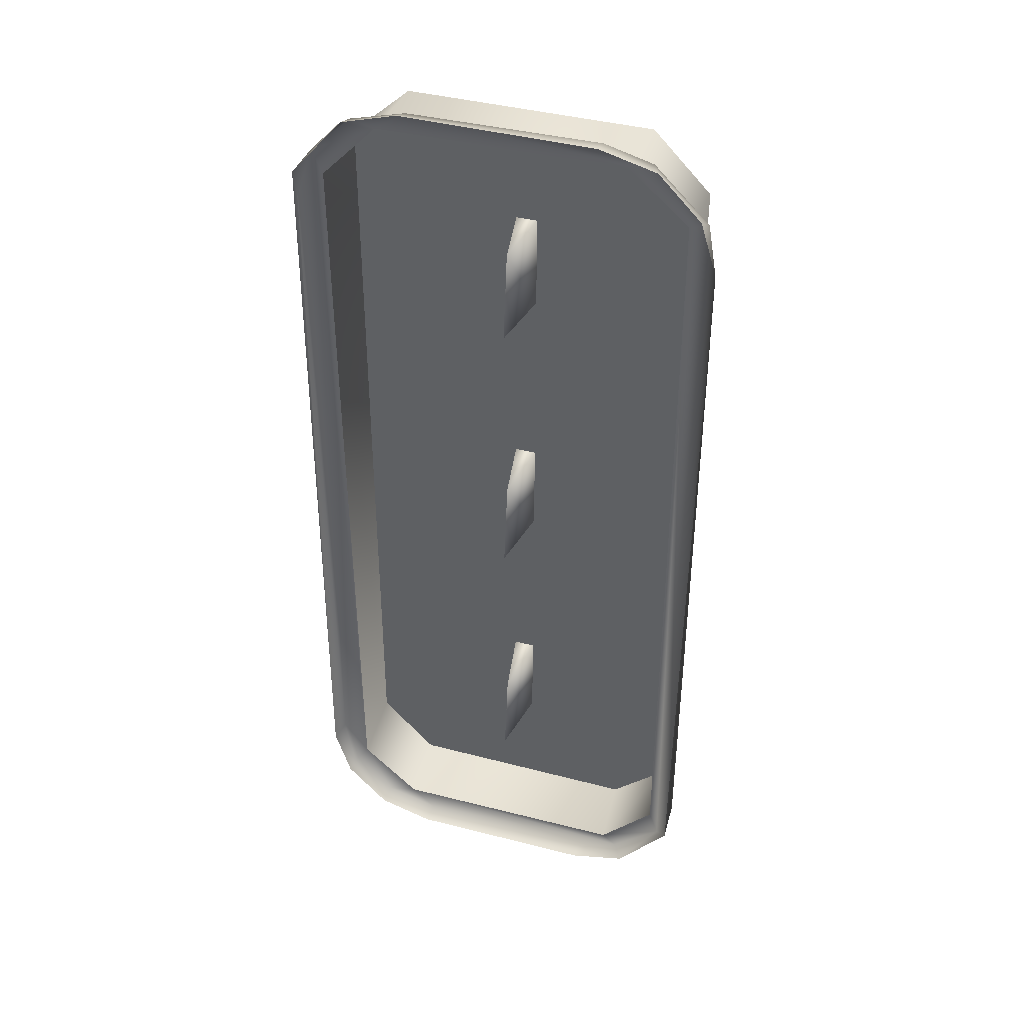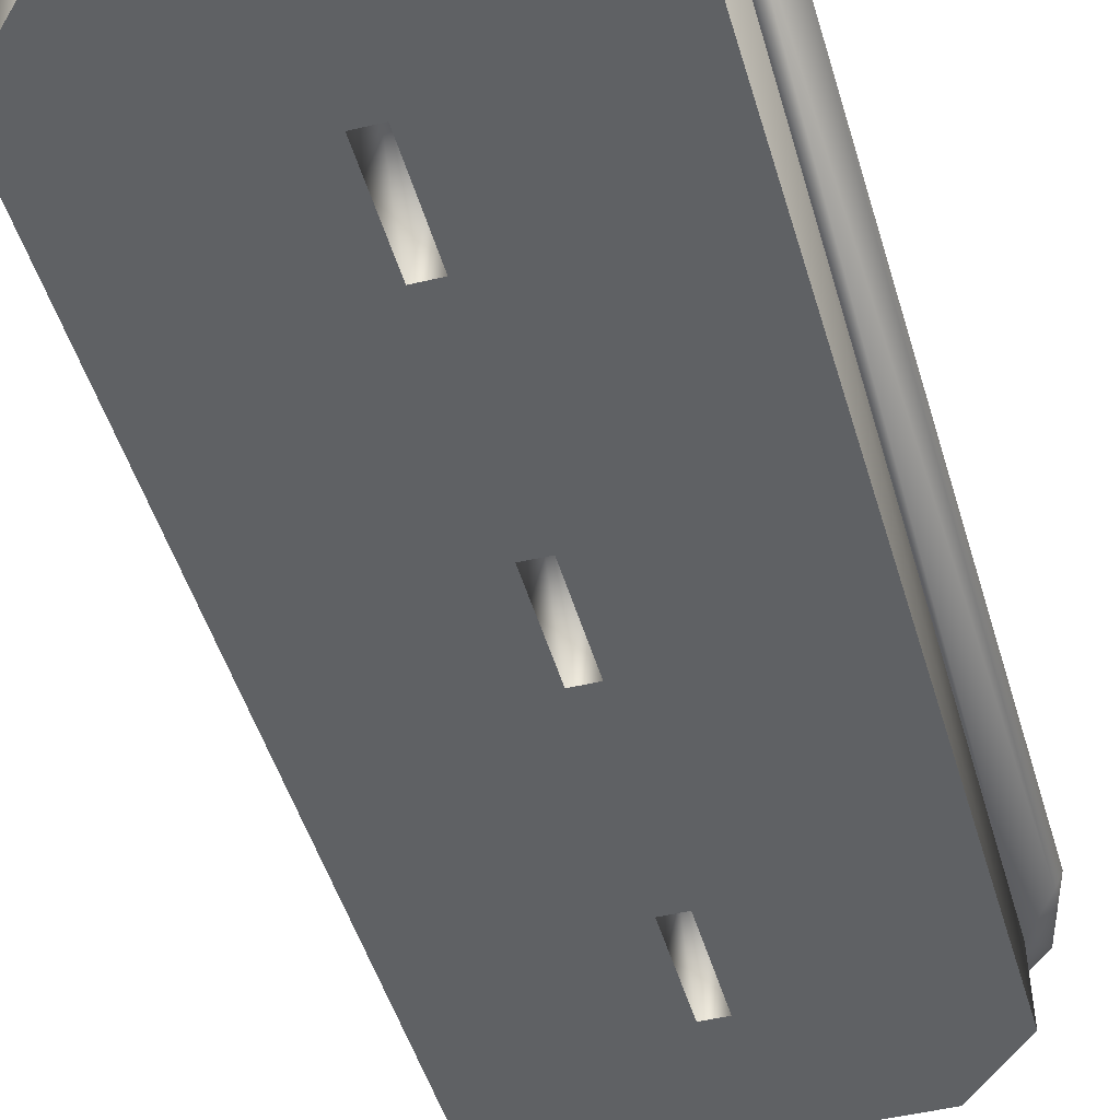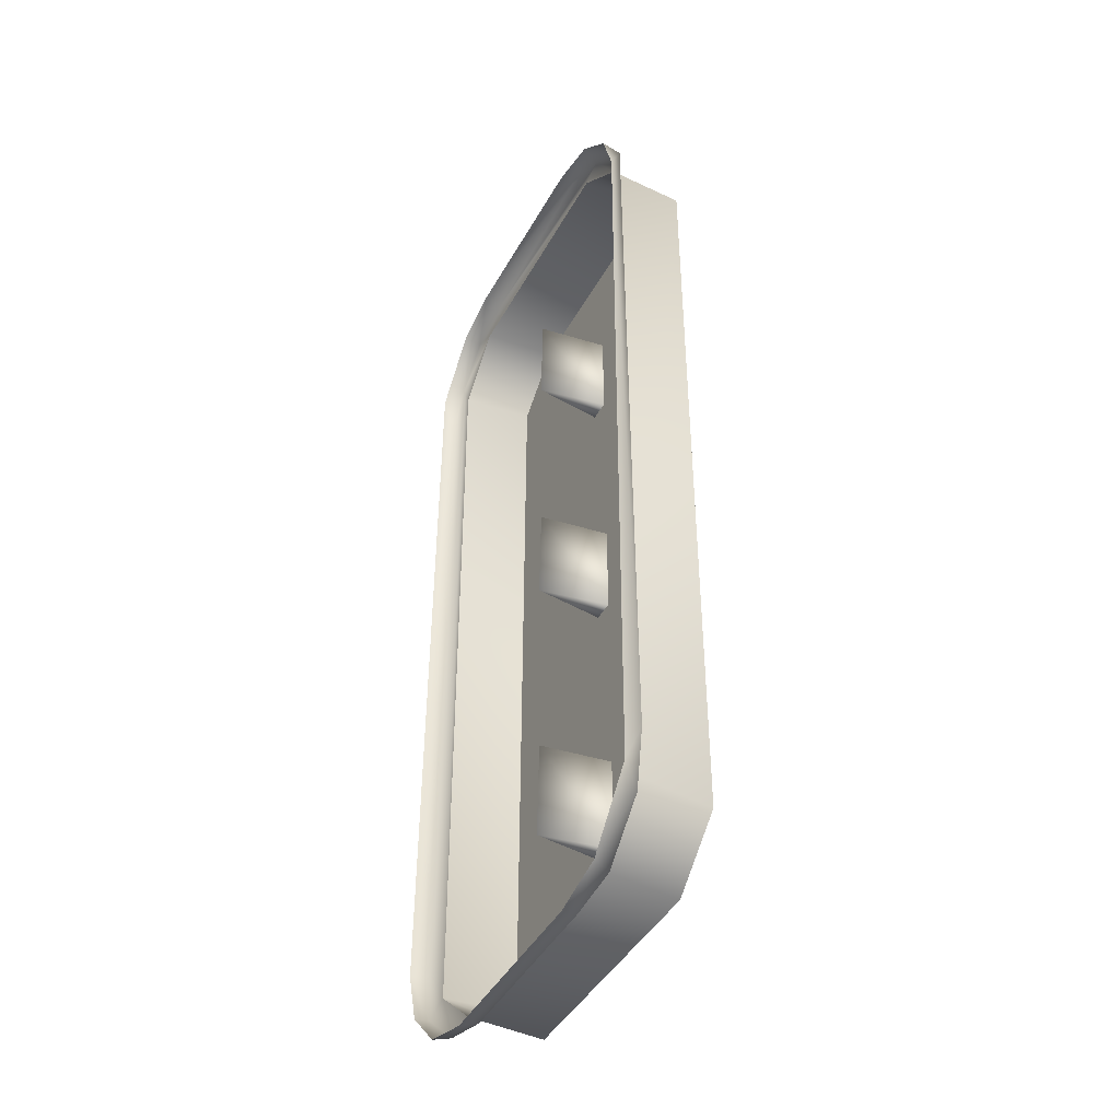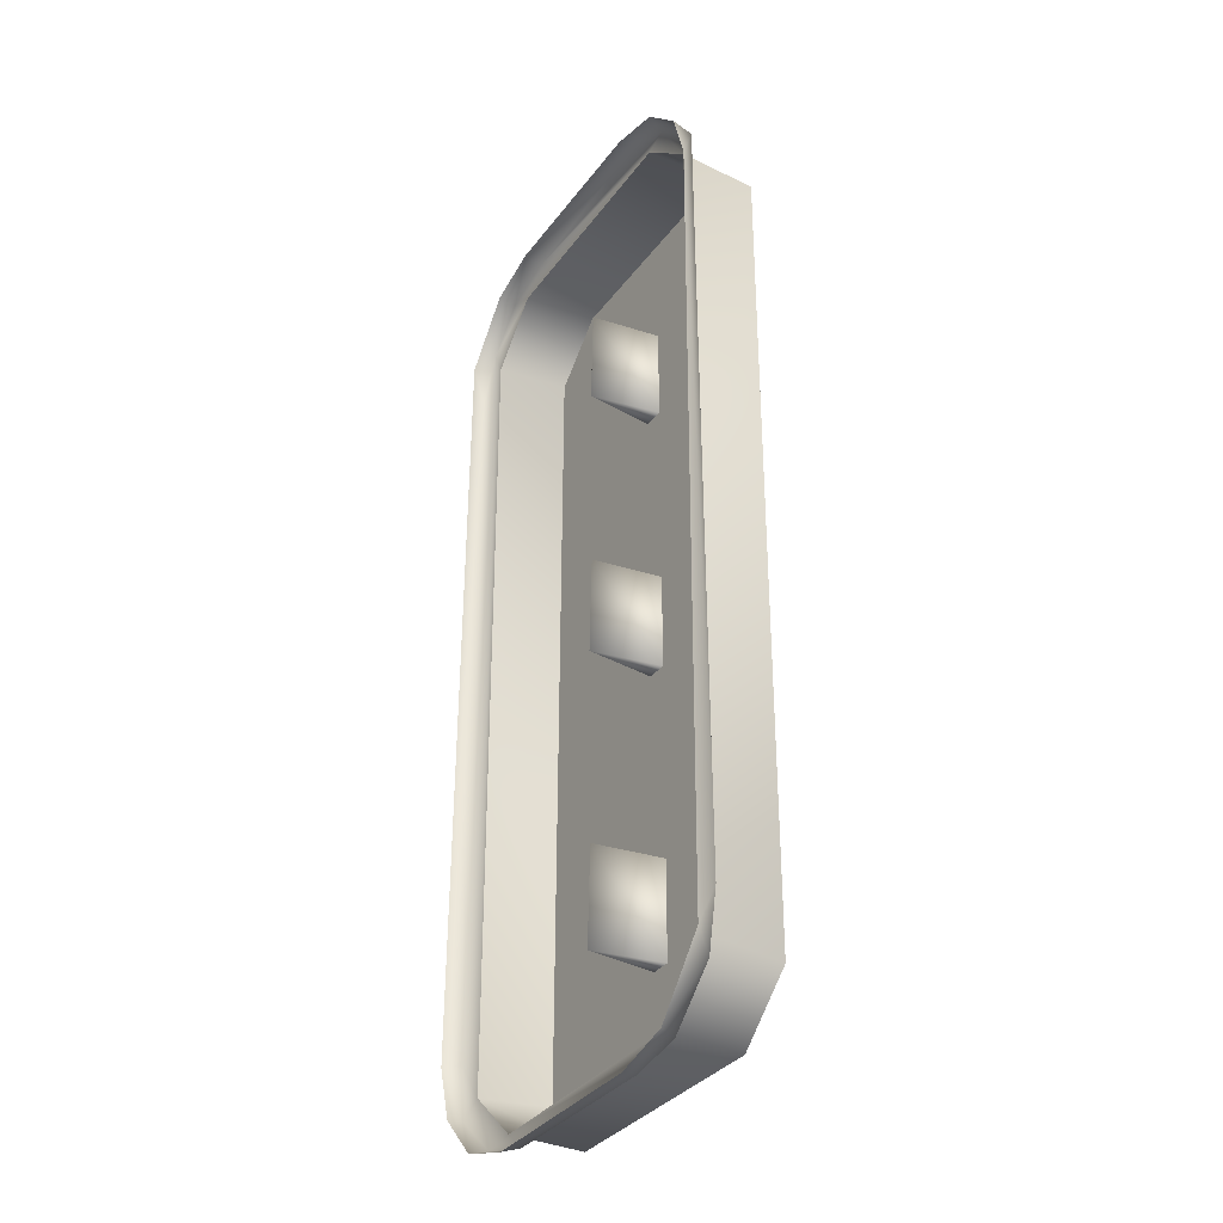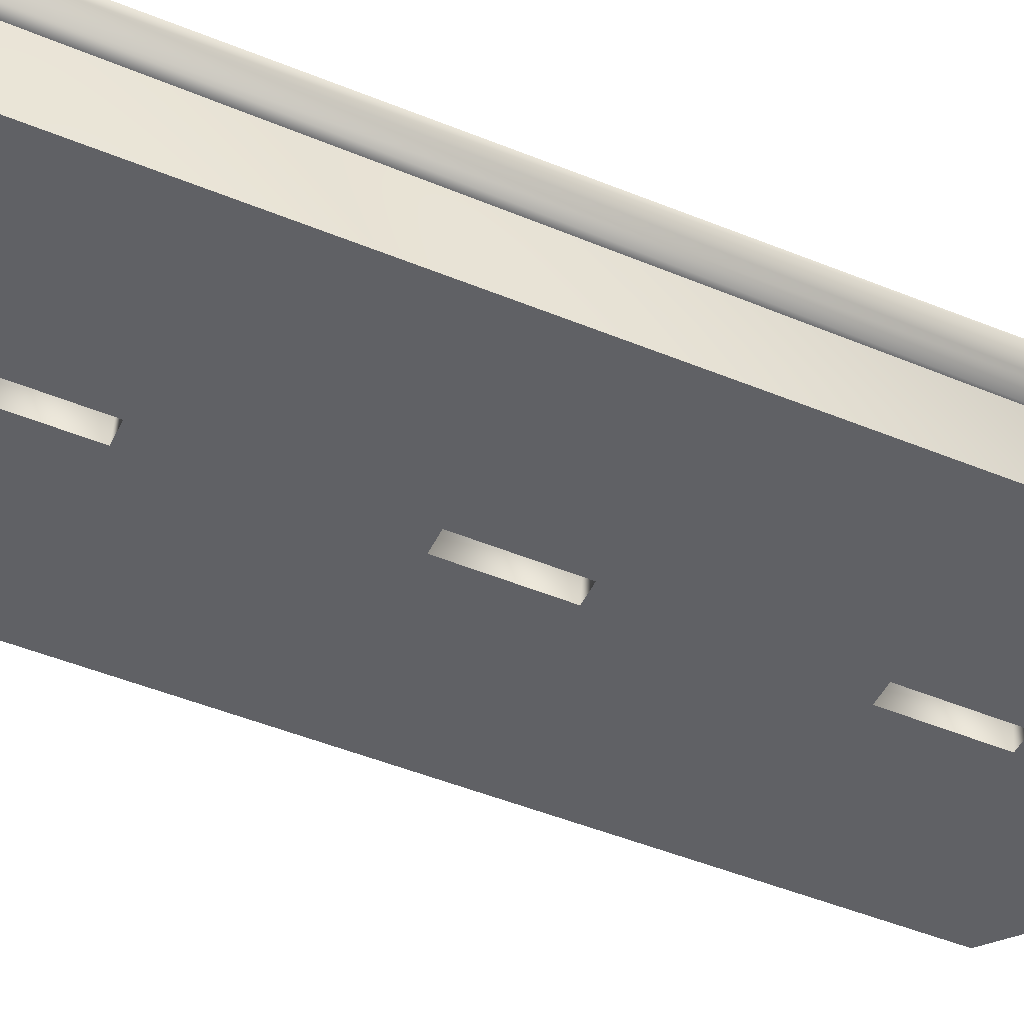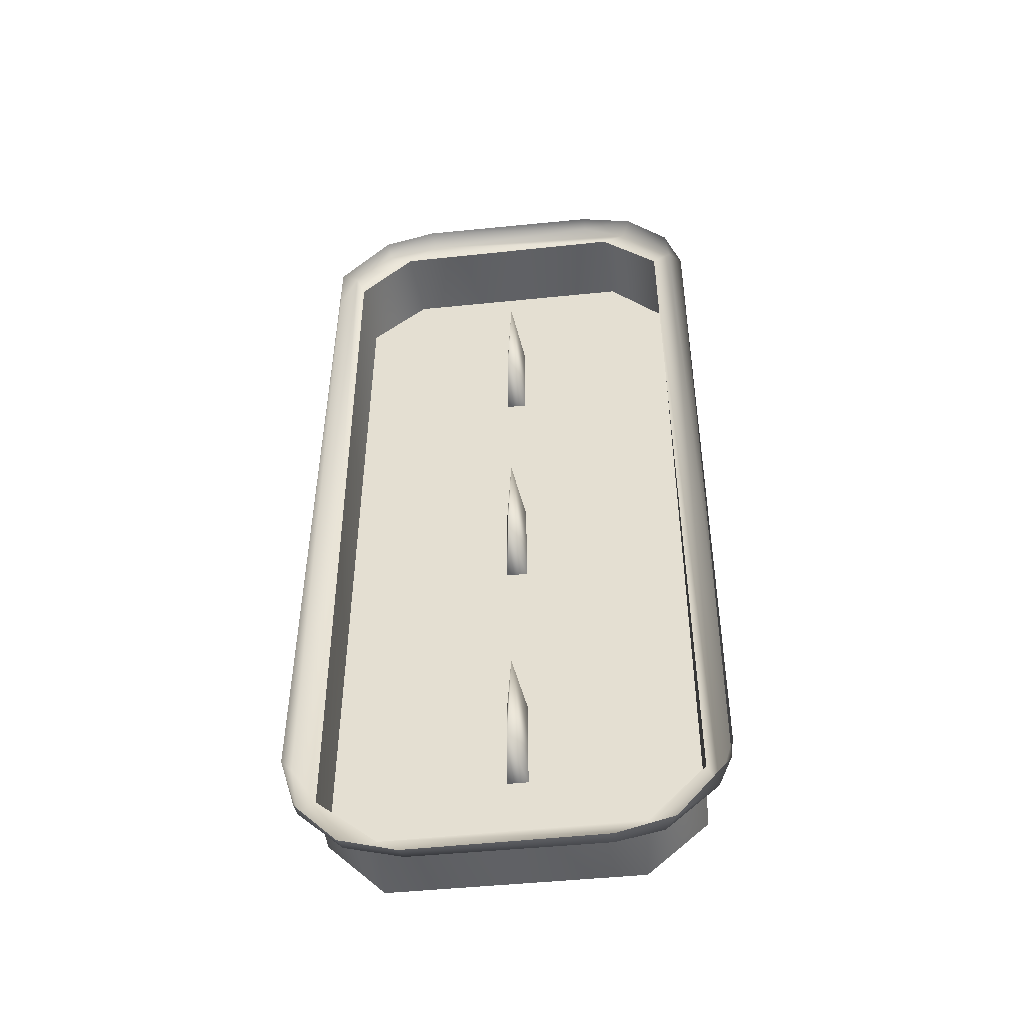
<metadata>
{"format":"obj","ext":"obj","renderer":"f3d","projection":"perspective","resolution":1024,"background":"white","views":[{"elev":40.4,"azim":17.8,"up":"+Y"},{"elev":-46.0,"azim":-164.6,"up":"+Z"},{"elev":-43.7,"azim":62.8,"up":"+Y"},{"elev":-33.8,"azim":59.2,"up":"+Y"},{"elev":-47.8,"azim":65.0,"up":"+Z"},{"elev":-48.3,"azim":6.6,"up":"+Y"}]}
</metadata>
<code>
o Cube
v 0.1229 -0.4735 -0.09714
v 0.1272 0.4731 -0.09714
v -0.1272 -0.4731 -0.09714
v -0.1229 0.4735 -0.09714
v 0.01091 0.35 -0.09714
v -0.01091 0.35 -0.09714
v 0.01091 0.25 -0.09714
v -0.01091 0.25 -0.09714
v 0.01091 0.05 -0.09714
v -0.01091 0.05 -0.09714
v -0.01091 -0.05 -0.09714
v 0.01091 -0.05 -0.09714
v 0.01091 -0.25 -0.09714
v -0.01091 -0.25 -0.09714
v -0.01091 -0.35 -0.09714
v 0.01091 -0.35 -0.09714
v -0.001809 0.25 -0.02559
v 0.001809 0.35 -0.02559
v -0.001809 -0.05 -0.02559
v 0.001809 0.05 -0.02559
v -0.001809 -0.35 -0.02559
v 0.001809 -0.25 -0.02559
v -0.1834 0.4193 -0.09714
v -0.186 -0.4127 -0.09714
v 0.186 0.4127 -0.09714
v 0.1834 -0.4193 -0.09714
v 0.1288 -0.472 -0.01907
v 0.1223 0.4739 -0.01907
v -0.1223 -0.4739 -0.01907
v -0.1288 0.472 -0.01907
v -0.186 0.4127 -0.01907
v -0.1836 -0.4203 -0.01998
v 0.1836 0.4203 -0.01998
v 0.186 -0.4127 -0.01907
v 0.216 0.3851 0.000918
v 0.2099 -0.4212 0.00093
v -0.1558 0.4846 0.000921
v -0.2099 0.4212 0.00093
v -0.09829 0.5011 0.000908
v 0.09814 -0.4999 0.00093
v -0.09829 -0.5011 0.000908
v 0.1558 -0.4846 0.000921
v -0.1558 -0.4846 0.000921
v 0.09809 0.4999 0.00093
v -0.1994 -0.44 0.00093
v 0.1558 0.4846 0.000921
v -0.216 -0.3851 0.000918
v 0.1994 0.44 0.00093
v 0.2033 0.4283 -0.01692
v 0.2133 -0.3845 -0.01403
v 0.1963 -0.4387 -0.01748
v -0.153 0.4797 -0.017
v -0.1963 0.4387 -0.01748
v -0.09608 0.4947 -0.01742
v -0.09541 -0.4951 -0.01718
v 0.144 -0.4841 -0.01897
v 0.09719 -0.4982 -0.01391
v -0.153 -0.4797 -0.017
v 0.1475 0.4819 -0.01863
v 0.09923 0.4981 -0.01391
v -0.1982 -0.4386 -0.01381
v -0.2101 -0.3807 -0.01743
v -0.2133 0.3845 -0.01403
f 2 26 1
f 4 5 6
f 11 13 14
f 8 9 10
f 13 12 2
f 15 1 3
f 8 10 3
f 3 23 4
f 25 34 26
f 23 30 4
f 1 29 3
f 26 27 1
f 4 28 2
f 3 32 24
f 2 33 25
f 24 31 23
f 2 25 26
f 4 2 5
f 11 12 13
f 8 7 9
f 2 1 16
f 7 5 2
f 9 7 2
f 2 16 13
f 12 9 2
f 15 16 1
f 3 4 6
f 14 15 3
f 11 14 3
f 3 6 8
f 10 11 3
f 3 24 23
f 25 33 34
f 23 31 30
f 26 34 27
f 4 30 28
f 3 29 32
f 2 28 33
f 1 27 29
f 24 32 31
f 7 18 5
f 6 17 8
f 8 17 7
f 5 18 6
f 7 17 18
f 6 18 17
f 10 19 11
f 11 19 12
f 9 20 10
f 12 20 9
f 10 20 19
f 12 19 20
f 15 21 16
f 13 22 14
f 16 22 13
f 14 21 15
f 16 21 22
f 14 22 21
f 50 36 51
f 39 44 60
f 42 40 57
f 32 53 31
f 30 53 52
f 29 55 58
f 35 36 50
f 43 45 61
f 27 51 56
f 46 48 49
f 57 40 41
f 47 38 63
f 33 51 34
f 63 38 53
f 50 49 35
f 52 53 37
f 52 39 54
f 41 58 55
f 61 58 43
f 54 60 59
f 61 47 62
f 49 59 46
f 62 63 53
f 60 44 46
f 28 54 59
f 49 48 35
f 29 56 55
f 32 62 53
f 30 31 53
f 29 58 32
f 28 30 54
f 30 52 54
f 29 27 56
f 27 34 51
f 53 38 37
f 28 59 33
f 61 45 47
f 51 36 42
f 33 49 51
f 50 51 49
f 52 37 39
f 51 42 56
f 41 43 58
f 56 42 57
f 61 32 58
f 60 46 59
f 54 39 60
f 32 61 62
f 49 33 59
f 57 41 55
f 57 55 56
f 62 47 63

</code>
